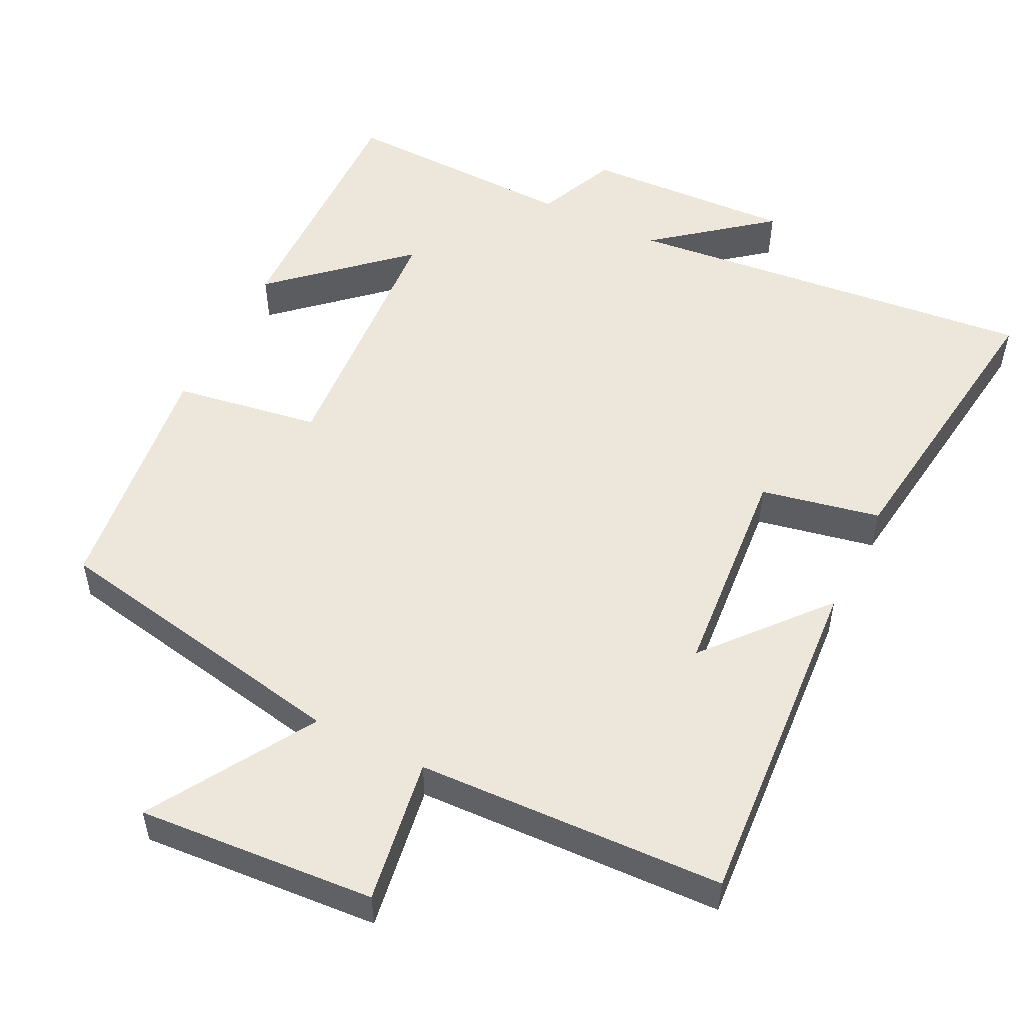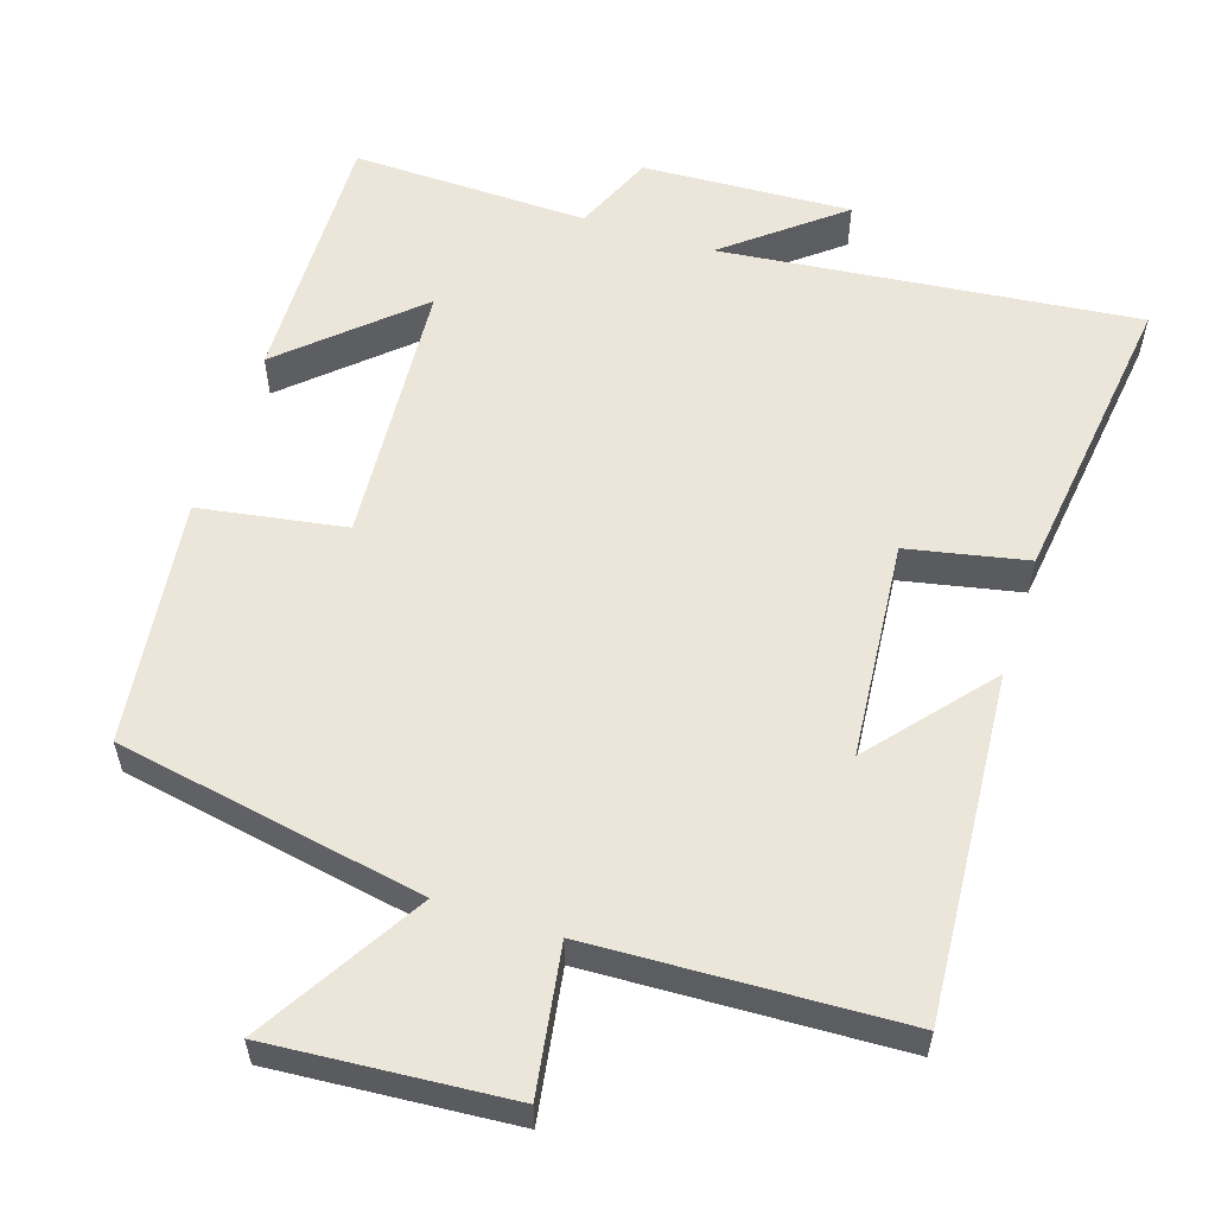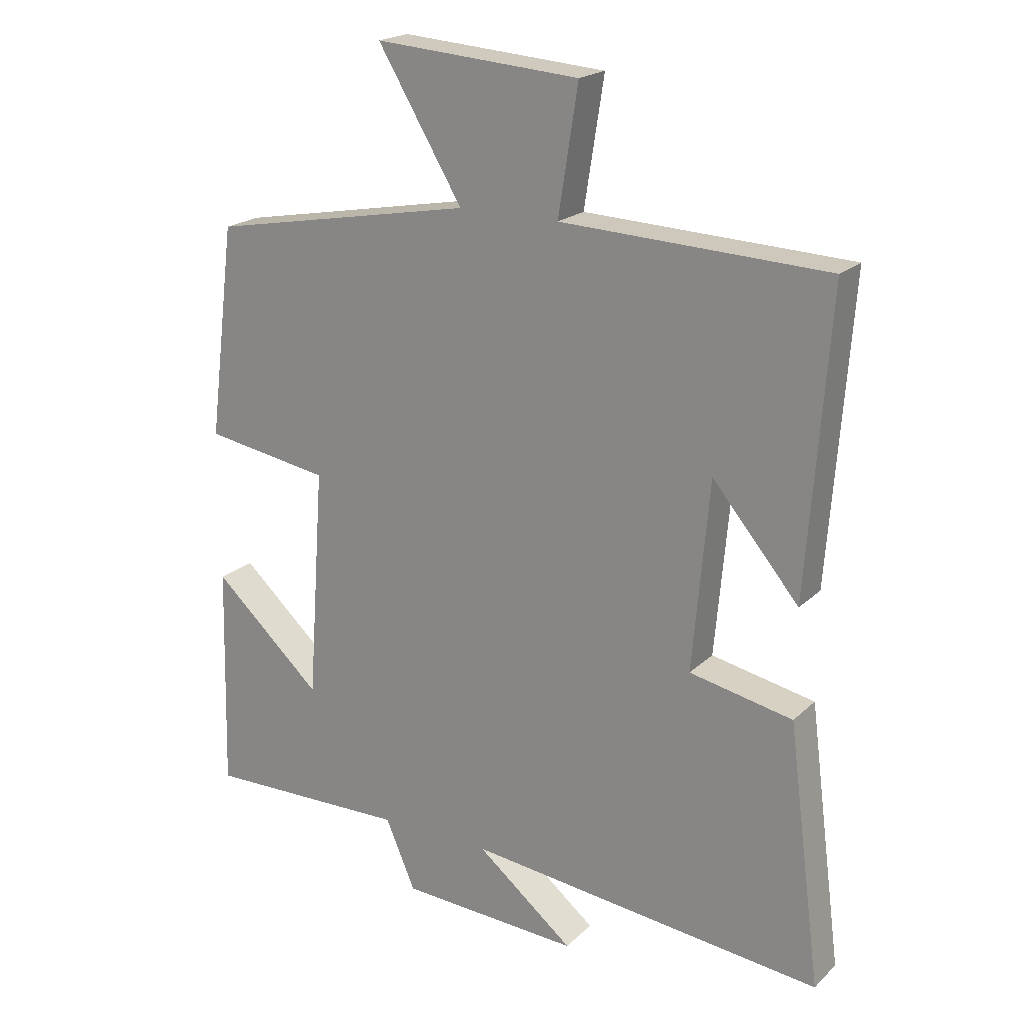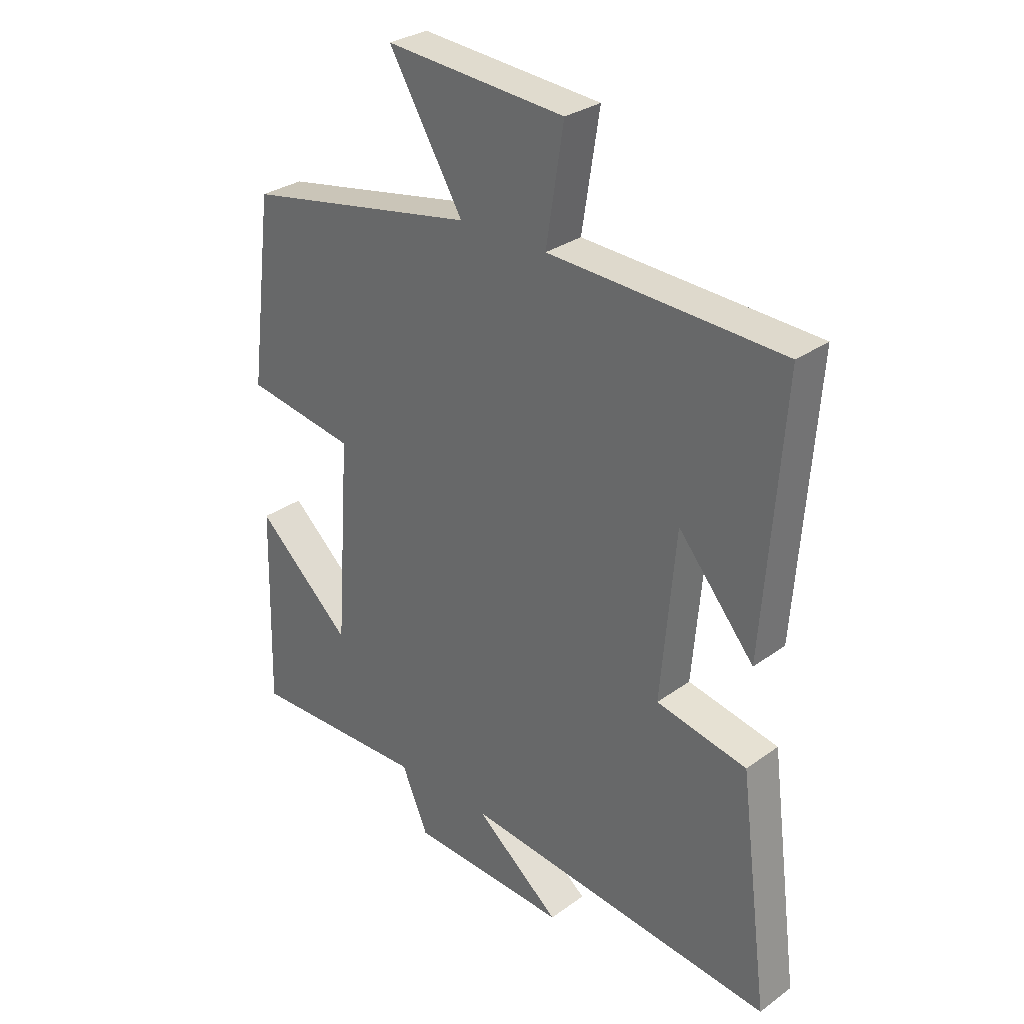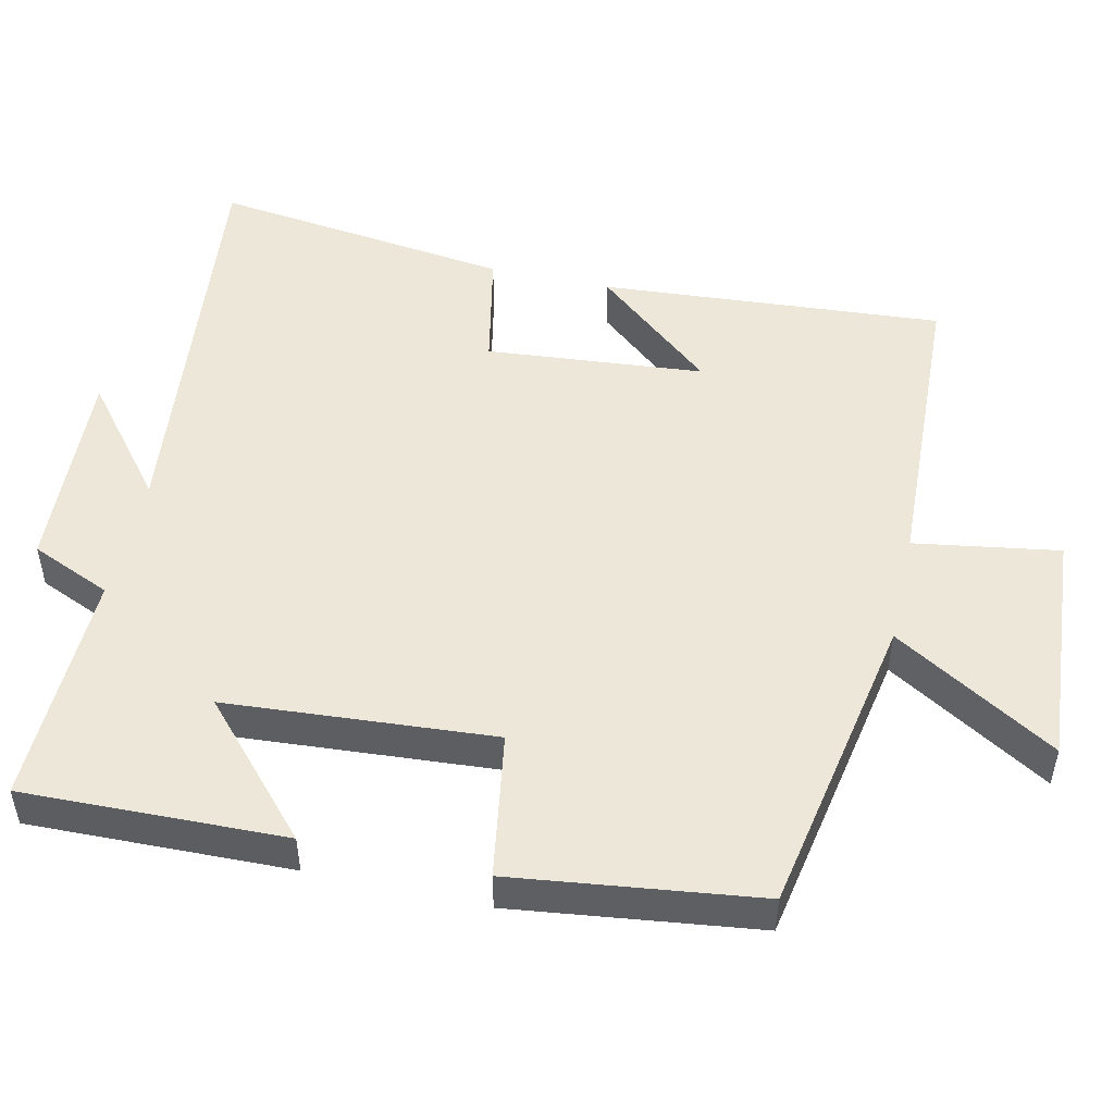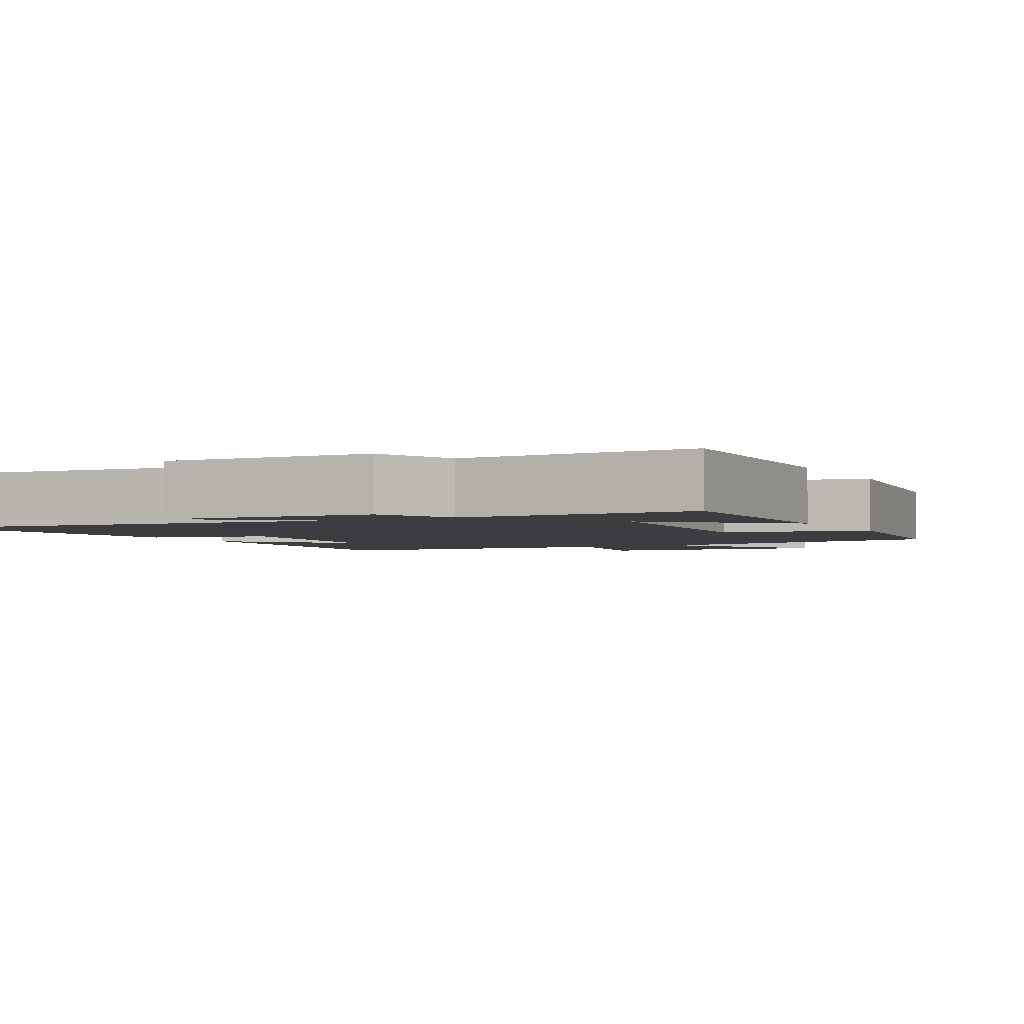
<metadata>
{"format":"obj","ext":"obj","renderer":"f3d","projection":"perspective","resolution":1024,"background":"white","views":[{"elev":52.5,"azim":26.5,"up":"+Y"},{"elev":57.0,"azim":17.9,"up":"+Y"},{"elev":20.3,"azim":31.9,"up":"+Z"},{"elev":30.0,"azim":43.7,"up":"+Z"},{"elev":50.1,"azim":-77.4,"up":"+Y"},{"elev":-2.8,"azim":-152.5,"up":"+Y"}]}
</metadata>
<code>
v 0.553 0.07 -0.56
v -0.01 0.07 -0.5
v 0.143 0.07 -0.623
v -0.141 0.07 -0.609
v -0.188 0.07 -0.5
v -0.509 0.07 -0.508
v -0.5 0.07 -0.152
v -0.328 0.07 -0.308
v -0.302 0.07 0.056
v -0.5 0.07 0.088
v -0.458 0.07 0.422
v -0.041 0.07 0.5
v -0.174 0.07 0.721
v 0.148 0.07 0.697
v 0.117 0.07 0.5
v 0.534 0.07 0.483
v 0.5 0.07 0.016
v 0.364 0.07 0.177
v 0.338 0.07 -0.119
v 0.5 0.07 -0.152
v 0.553 0 -0.56
v -0.01 0 -0.5
v 0.143 0 -0.623
v -0.141 0 -0.609
v -0.188 0 -0.5
v -0.509 0 -0.508
v -0.5 0 -0.152
v -0.328 0 -0.308
v -0.302 0 0.056
v -0.5 0 0.088
v -0.458 0 0.422
v -0.041 0 0.5
v -0.174 0 0.721
v 0.148 0 0.697
v 0.117 0 0.5
v 0.534 0 0.483
v 0.5 0 0.016
v 0.364 0 0.177
v 0.338 0 -0.119
v 0.5 0 -0.152
f 19 20 1 2
f 18 19 2
f 15 16 17 18
f 15 18 2
f 12 13 14 15
f 12 15 2
f 9 10 11 12
f 8 9 12 2
f 5 6 7 8
f 5 8 2 3
f 3 4 5
f 22 21 40 39
f 22 39 38
f 38 37 36 35
f 22 38 35
f 35 34 33 32
f 22 35 32
f 32 31 30 29
f 22 32 29 28
f 28 27 26 25
f 23 22 28 25
f 25 24 23
f 1 21 22 2
f 2 22 23 3
f 3 23 24 4
f 4 24 25 5
f 5 25 26 6
f 6 26 27 7
f 7 27 28 8
f 8 28 29 9
f 9 29 30 10
f 10 30 31 11
f 11 31 32 12
f 12 32 33 13
f 13 33 34 14
f 14 34 35 15
f 15 35 36 16
f 16 36 37 17
f 17 37 38 18
f 18 38 39 19
f 19 39 40 20
f 20 40 21 1

</code>
